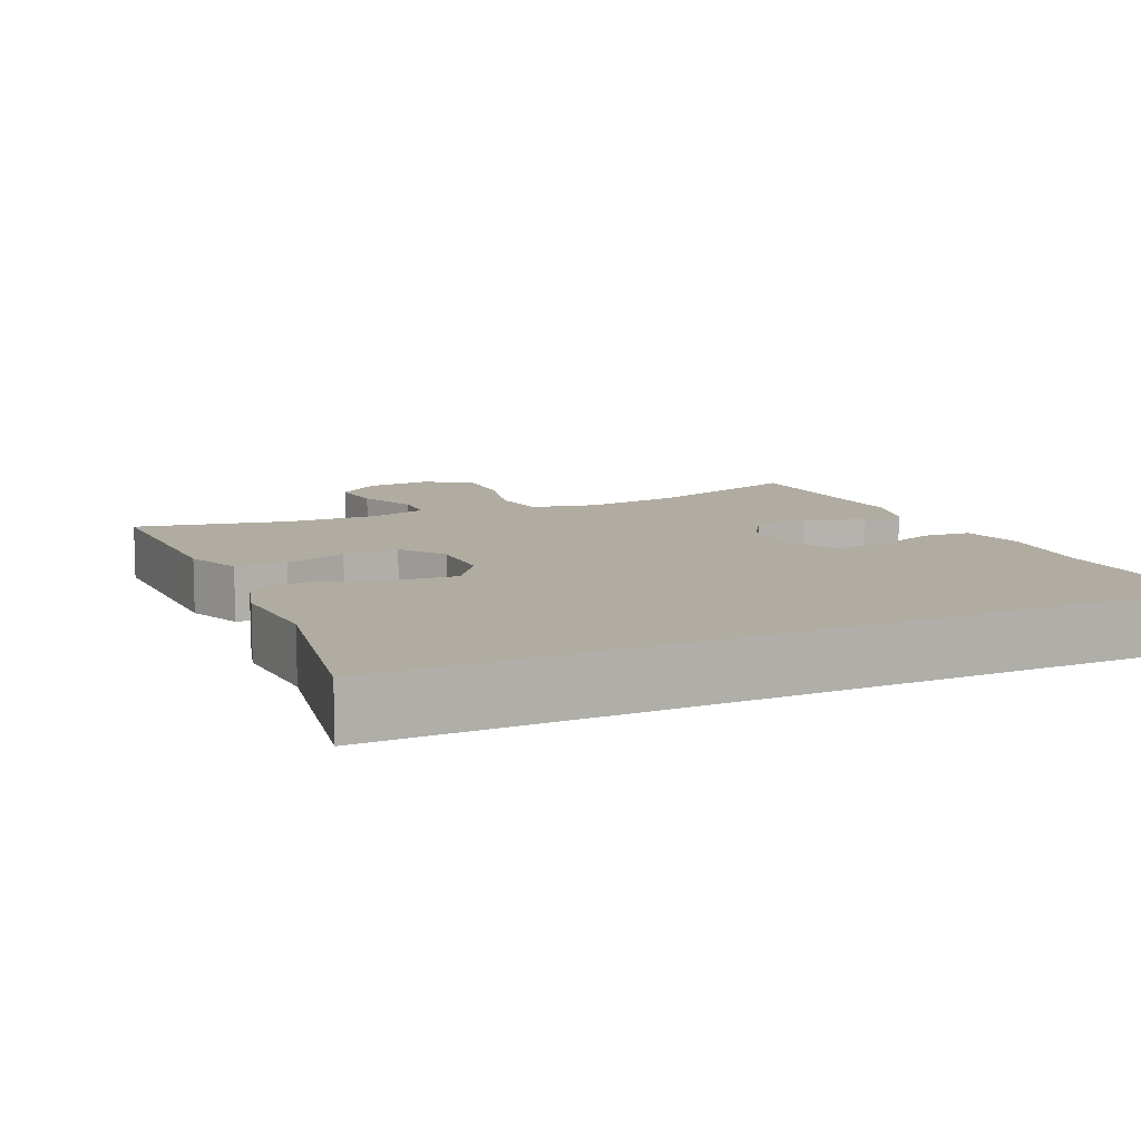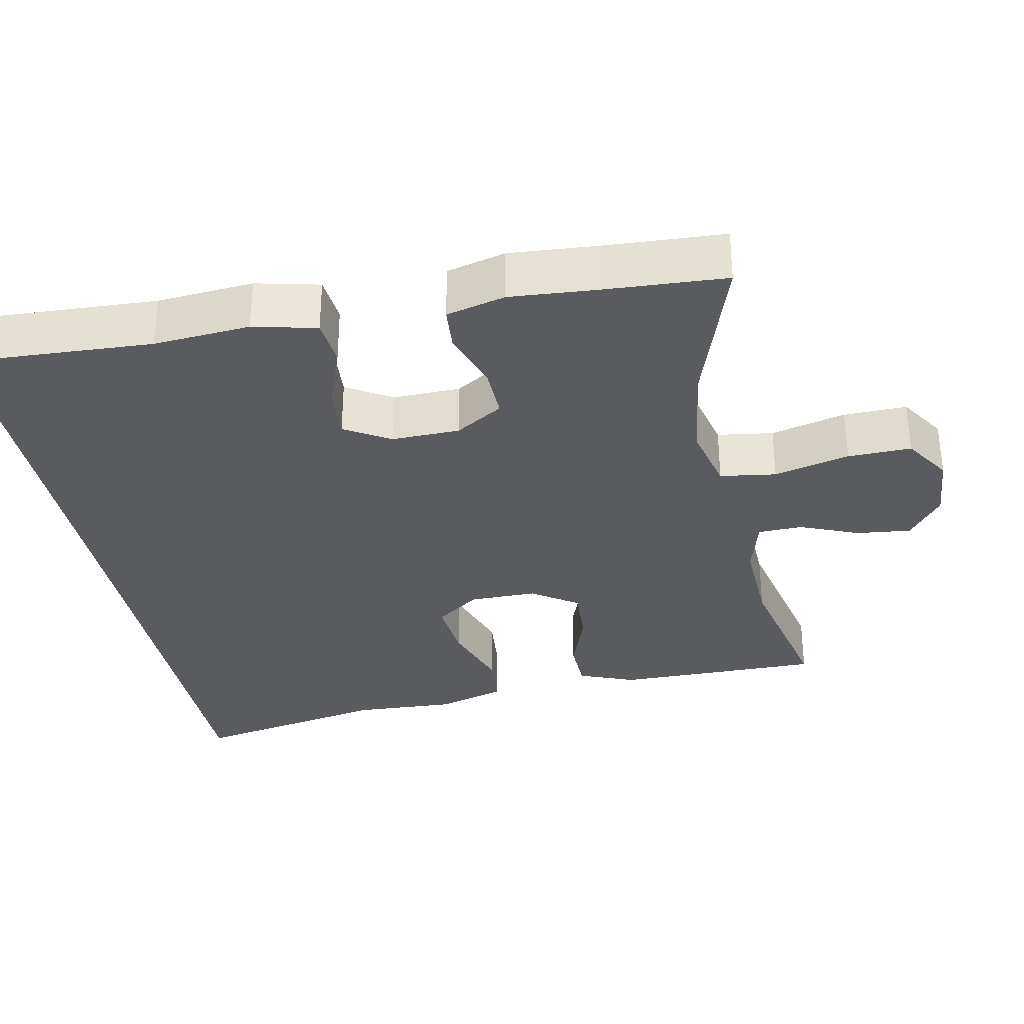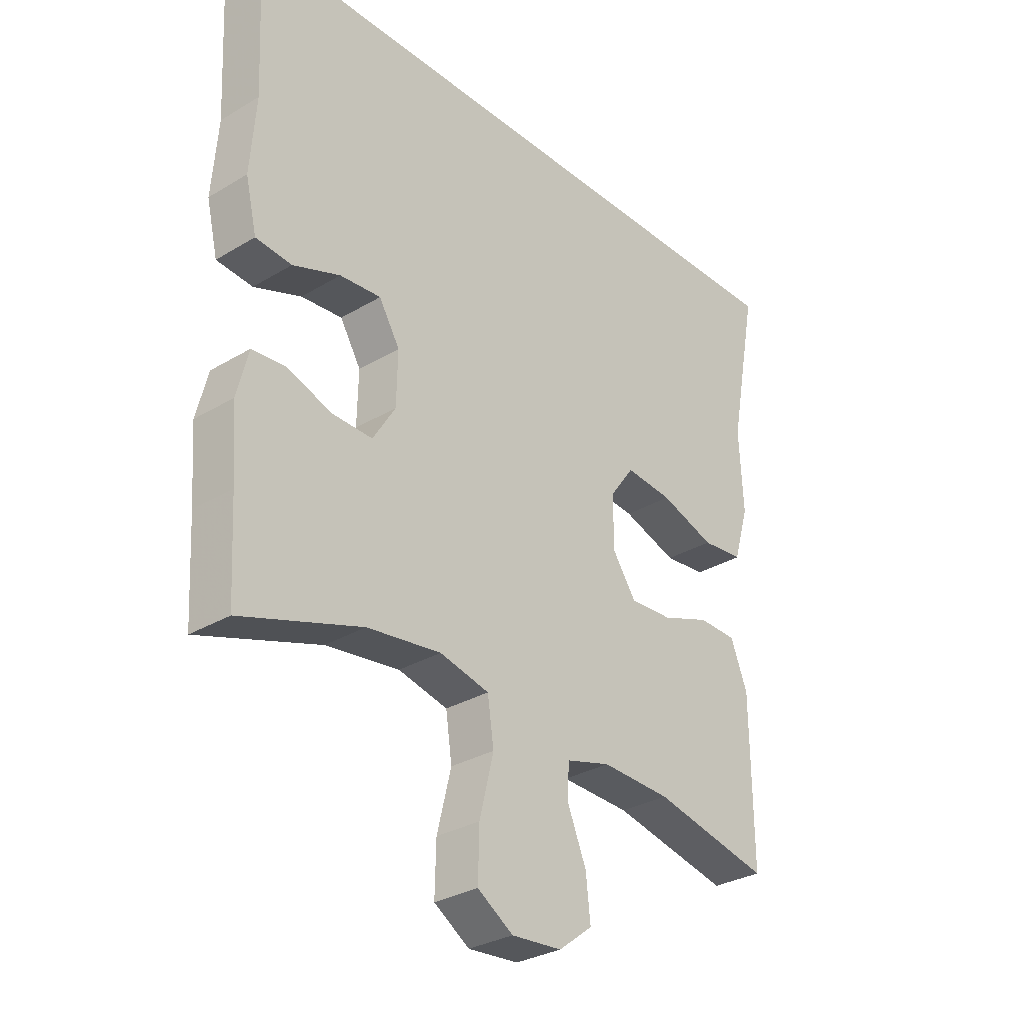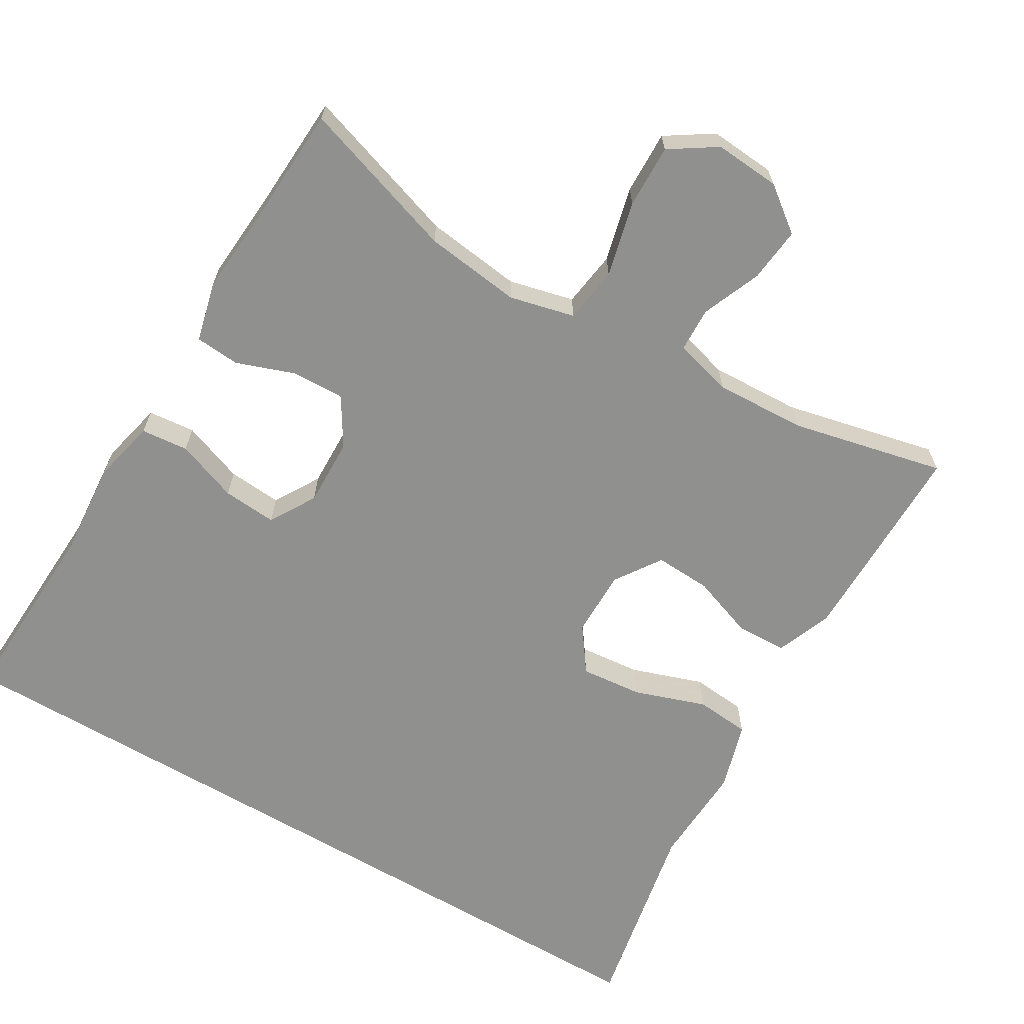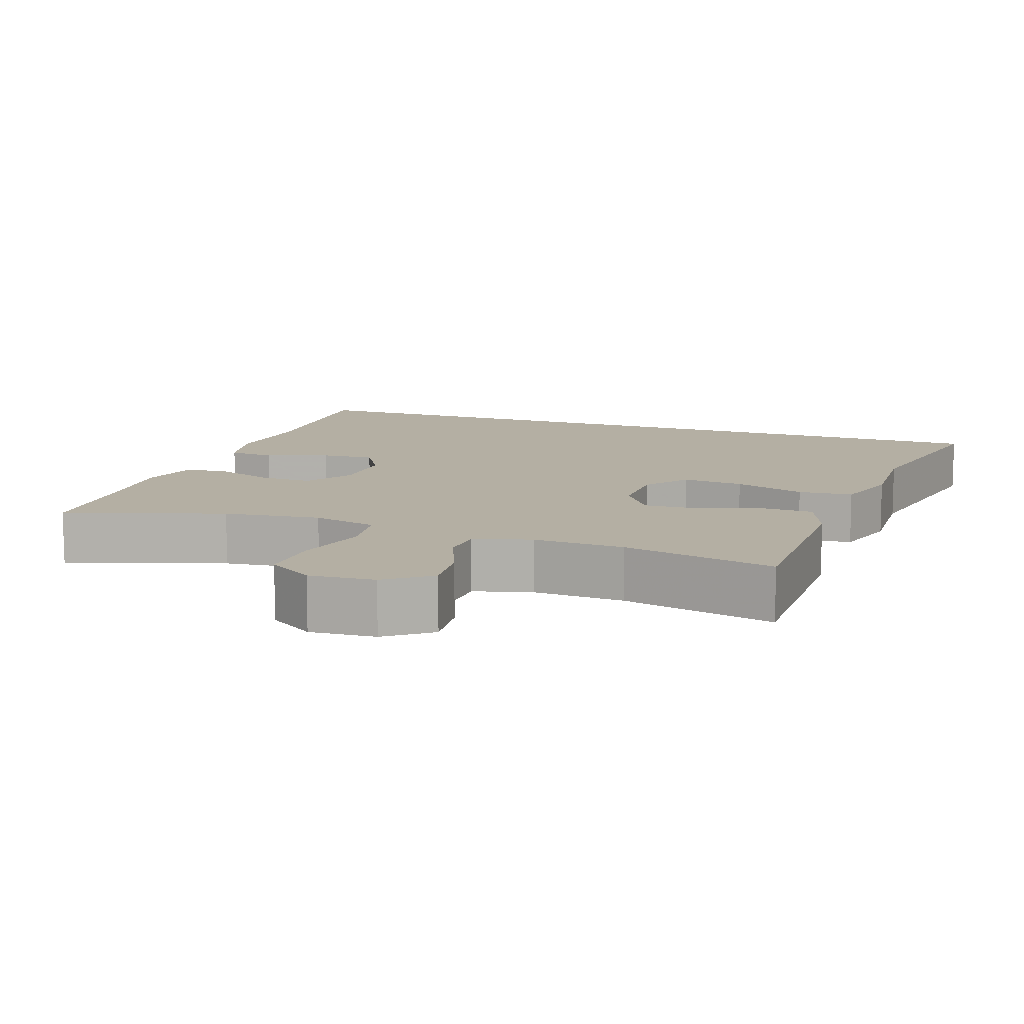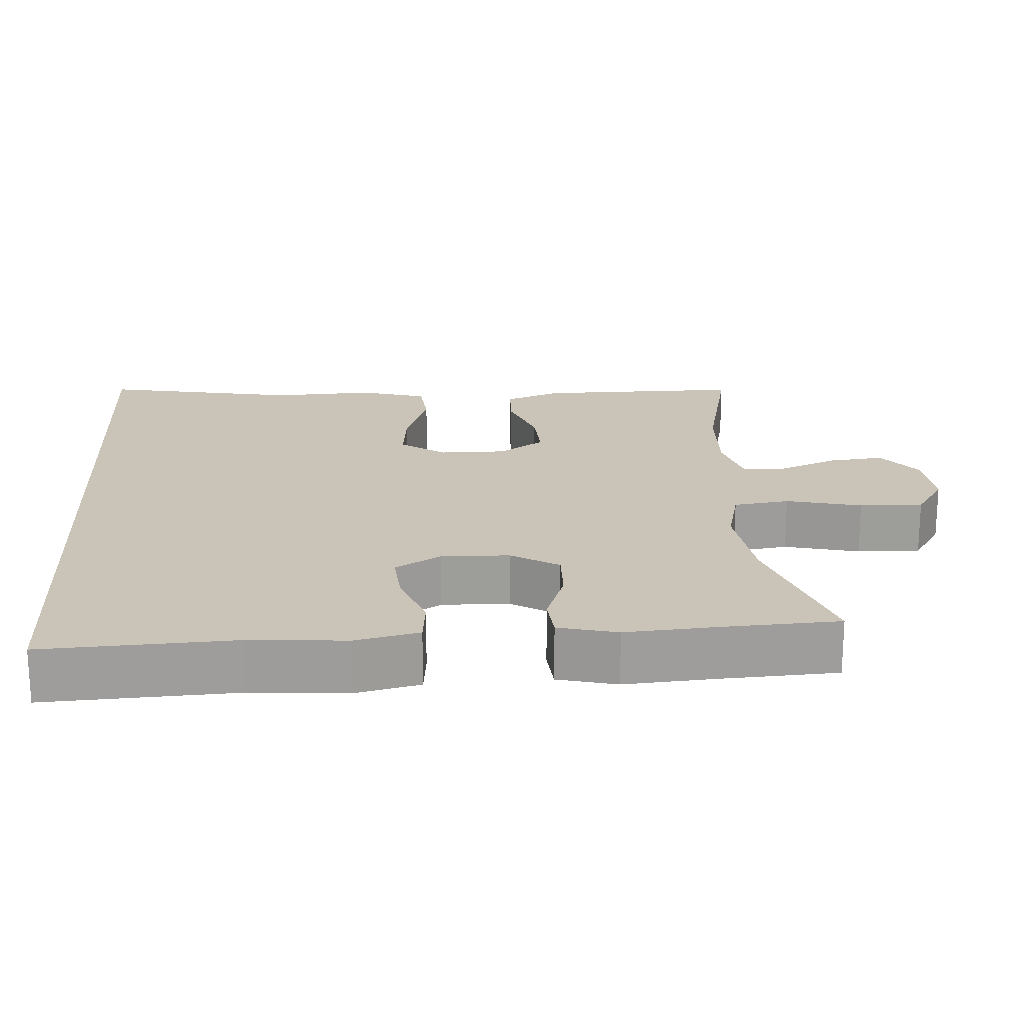
<metadata>
{"format":"obj","ext":"obj","renderer":"f3d","projection":"perspective","resolution":1024,"background":"white","views":[{"elev":10.2,"azim":-24.9,"up":"+Y"},{"elev":-32.8,"azim":101.4,"up":"+Y"},{"elev":-30.7,"azim":130.8,"up":"+Z"},{"elev":-65.6,"azim":149.5,"up":"+Y"},{"elev":11.2,"azim":-160.2,"up":"+Y"},{"elev":19.9,"azim":86.4,"up":"+Y"}]}
</metadata>
<code>
v 0.5 0.07 -0.5
v 0.286 0.07 -0.429
v 0.155 0.07 -0.412
v 0.067 0.07 -0.433
v 0.056 0.07 -0.509
v 0.081 0.07 -0.611
v 0.083 0.07 -0.697
v 0.02 0.07 -0.738
v -0.069 0.07 -0.731
v -0.129 0.07 -0.685
v -0.121 0.07 -0.611
v -0.088 0.07 -0.531
v -0.09 0.07 -0.471
v -0.169 0.07 -0.449
v -0.292 0.07 -0.454
v -0.5 0.07 -0.5
v -0.499 0.07 -0.338
v -0.498 0.07 -0.22
v -0.468 0.07 -0.144
v -0.4 0.07 -0.142
v -0.314 0.07 -0.173
v -0.238 0.07 -0.177
v -0.196 0.07 -0.115
v -0.196 0.07 -0.024
v -0.239 0.07 0.036
v -0.323 0.07 0.028
v -0.42 0.07 -0.005
v -0.494 0.07 0.002
v -0.521 0.07 0.094
v -0.514 0.07 0.233
v -0.565 0.07 0.5
v 0.526 0.07 0.5
v 0.513 0.07 0.241
v 0.523 0.07 0.11
v 0.503 0.07 0.024
v 0.439 0.07 0.018
v 0.355 0.07 0.049
v 0.282 0.07 0.055
v 0.245 0.07 -0.007
v 0.247 0.07 -0.099
v 0.287 0.07 -0.164
v 0.359 0.07 -0.162
v 0.438 0.07 -0.134
v 0.498 0.07 -0.139
v 0.518 0.07 -0.219
v 0.509 0.07 -0.339
v 0.5 0 -0.5
v 0.286 0 -0.429
v 0.155 0 -0.412
v 0.067 0 -0.433
v 0.056 0 -0.509
v 0.081 0 -0.611
v 0.083 0 -0.697
v 0.02 0 -0.738
v -0.069 0 -0.731
v -0.129 0 -0.685
v -0.121 0 -0.611
v -0.088 0 -0.531
v -0.09 0 -0.471
v -0.169 0 -0.449
v -0.292 0 -0.454
v -0.5 0 -0.5
v -0.499 0 -0.338
v -0.498 0 -0.22
v -0.468 0 -0.144
v -0.4 0 -0.142
v -0.314 0 -0.173
v -0.238 0 -0.177
v -0.196 0 -0.115
v -0.196 0 -0.024
v -0.239 0 0.036
v -0.323 0 0.028
v -0.42 0 -0.005
v -0.494 0 0.002
v -0.521 0 0.094
v -0.514 0 0.233
v -0.565 0 0.5
v 0.526 0 0.5
v 0.513 0 0.241
v 0.523 0 0.11
v 0.503 0 0.024
v 0.439 0 0.018
v 0.355 0 0.049
v 0.282 0 0.055
v 0.245 0 -0.007
v 0.247 0 -0.099
v 0.287 0 -0.164
v 0.359 0 -0.162
v 0.438 0 -0.134
v 0.498 0 -0.139
v 0.518 0 -0.219
v 0.509 0 -0.339
f 43 44 45 46
f 42 43 46 1
f 41 42 1 2
f 40 41 2 3
f 39 40 3 4
f 34 35 36 37
f 33 34 37 38
f 30 31 32 33
f 30 33 38
f 29 30 38 39
f 26 27 28 29
f 25 26 29
f 18 19 20 21
f 18 21 22
f 15 16 17 18
f 14 15 18 22
f 13 14 22 23
f 9 10 11 12
f 9 12 13
f 8 9 13
f 5 6 7 8
f 4 5 8 13
f 25 29 39
f 24 25 39
f 23 24 39
f 4 13 23 39
f 92 91 90 89
f 47 92 89 88
f 48 47 88 87
f 49 48 87 86
f 50 49 86 85
f 83 82 81 80
f 84 83 80 79
f 79 78 77 76
f 84 79 76
f 85 84 76 75
f 75 74 73 72
f 75 72 71
f 67 66 65 64
f 68 67 64
f 64 63 62 61
f 68 64 61 60
f 69 68 60 59
f 58 57 56 55
f 59 58 55
f 59 55 54
f 54 53 52 51
f 59 54 51 50
f 85 75 71
f 85 71 70
f 85 70 69
f 85 69 59 50
f 1 47 48 2
f 2 48 49 3
f 3 49 50 4
f 4 50 51 5
f 5 51 52 6
f 6 52 53 7
f 7 53 54 8
f 8 54 55 9
f 9 55 56 10
f 10 56 57 11
f 11 57 58 12
f 12 58 59 13
f 13 59 60 14
f 14 60 61 15
f 15 61 62 16
f 16 62 63 17
f 17 63 64 18
f 18 64 65 19
f 19 65 66 20
f 20 66 67 21
f 21 67 68 22
f 22 68 69 23
f 23 69 70 24
f 24 70 71 25
f 25 71 72 26
f 26 72 73 27
f 27 73 74 28
f 28 74 75 29
f 29 75 76 30
f 30 76 77 31
f 31 77 78 32
f 32 78 79 33
f 33 79 80 34
f 34 80 81 35
f 35 81 82 36
f 36 82 83 37
f 37 83 84 38
f 38 84 85 39
f 39 85 86 40
f 40 86 87 41
f 41 87 88 42
f 42 88 89 43
f 43 89 90 44
f 44 90 91 45
f 45 91 92 46
f 46 92 47 1

</code>
